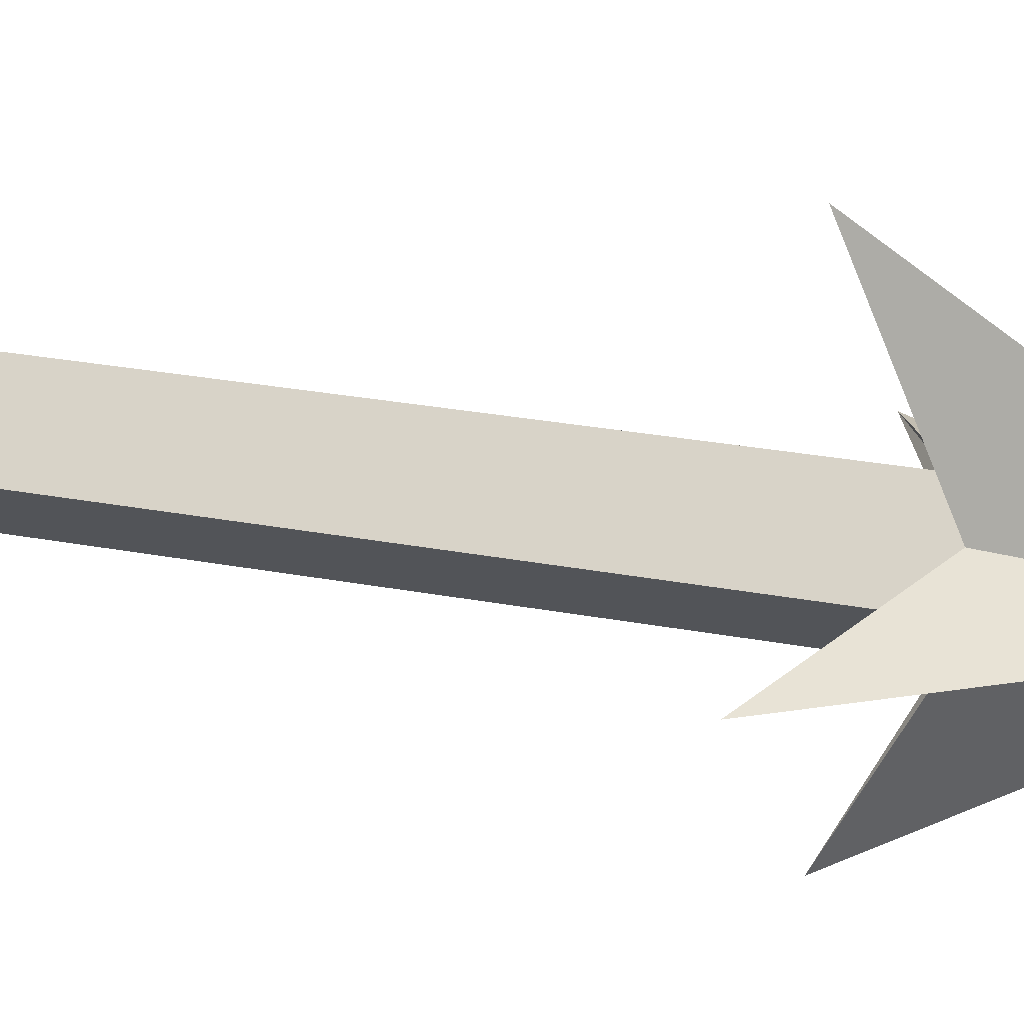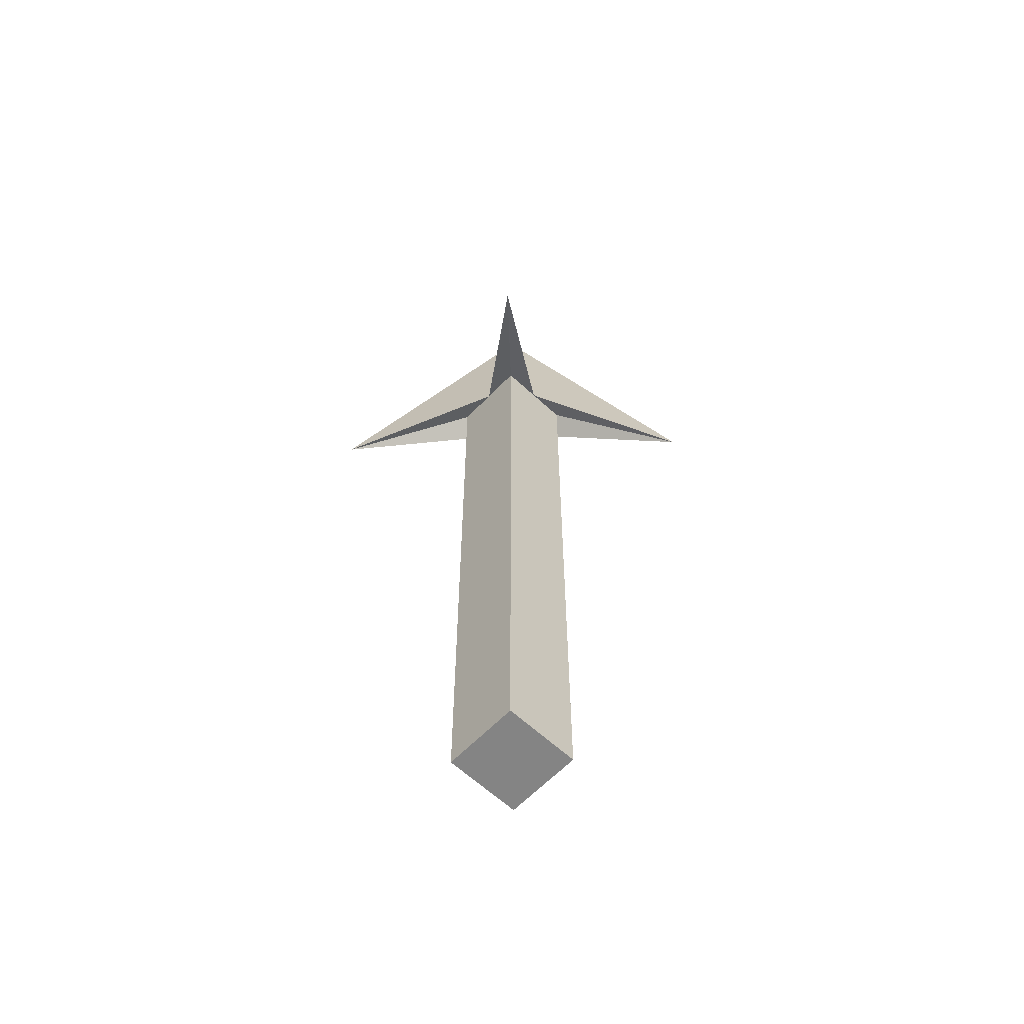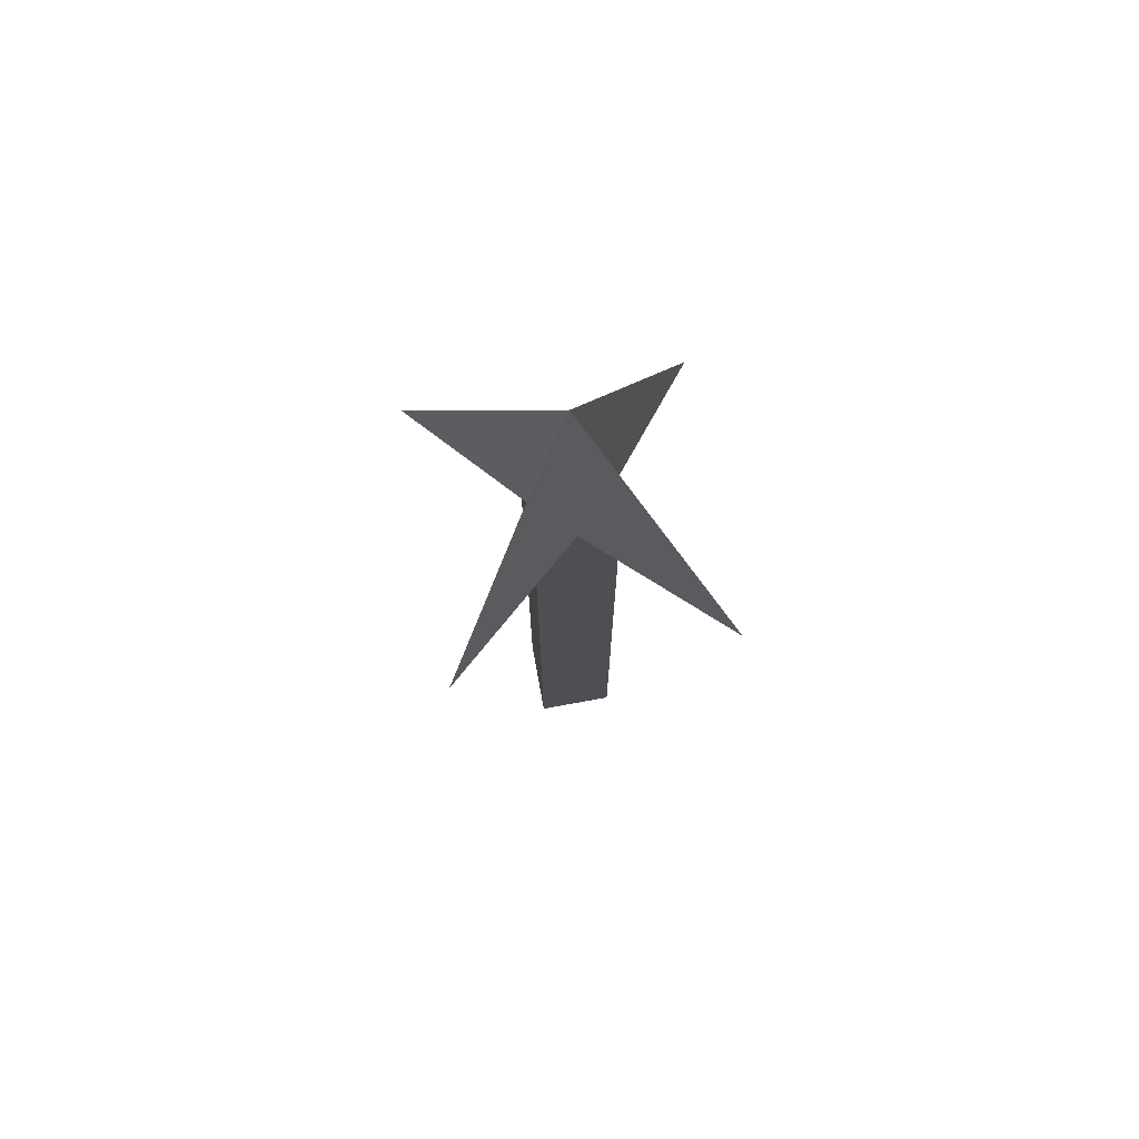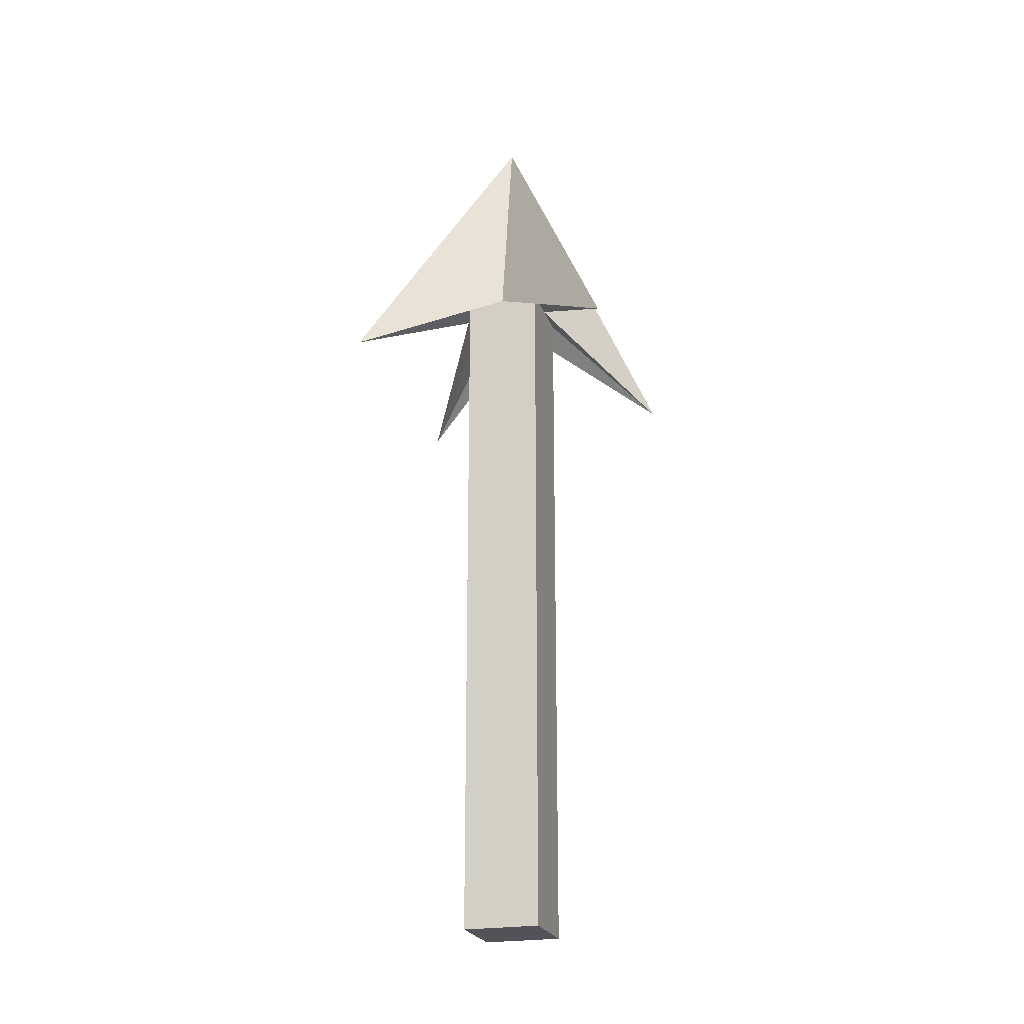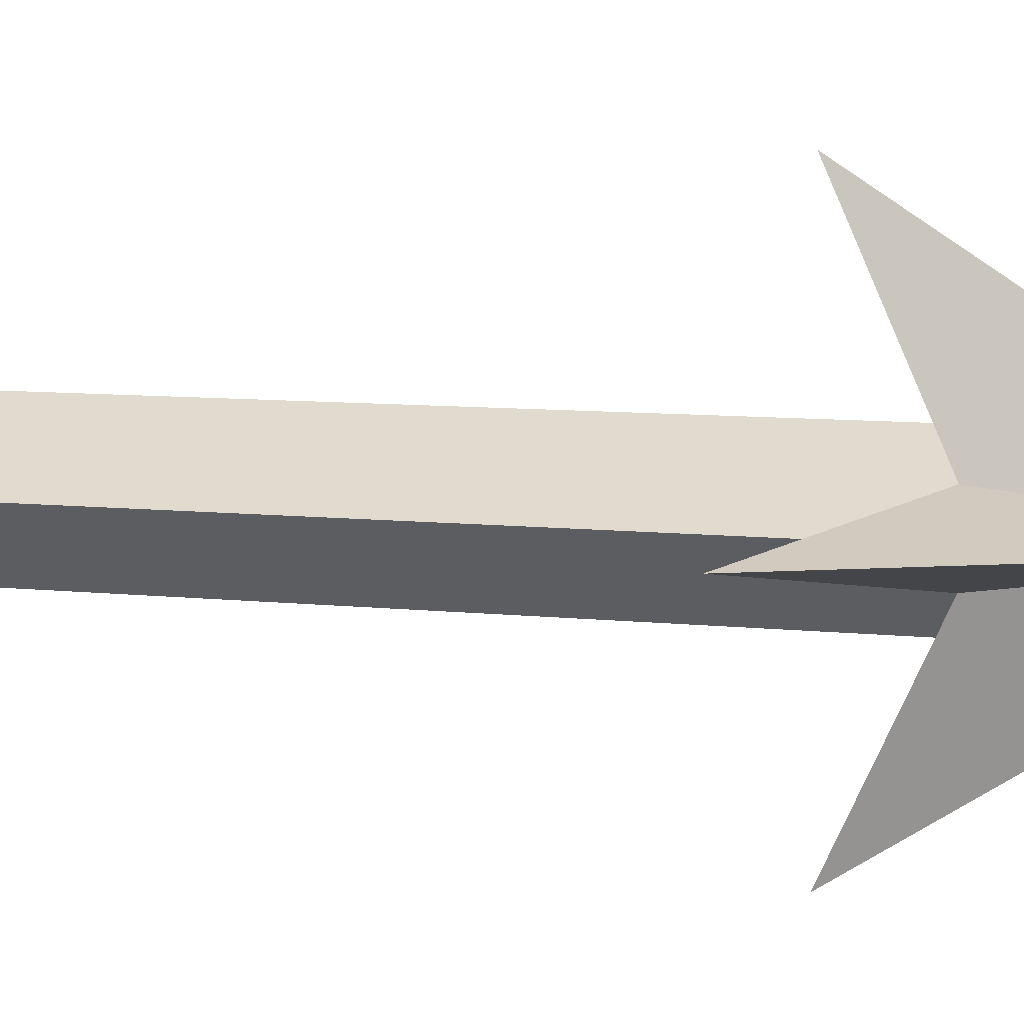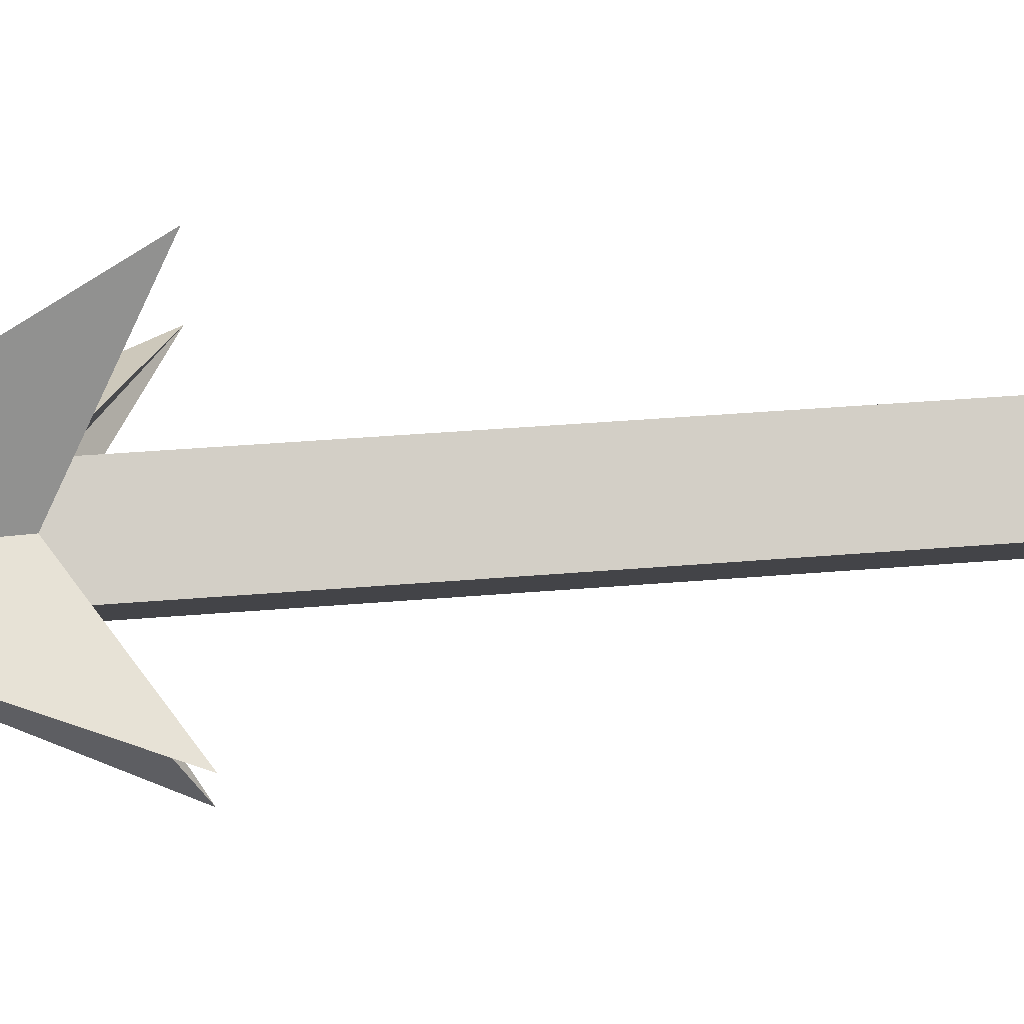
<metadata>
{"format":"obj","ext":"obj","renderer":"f3d","projection":"perspective","resolution":1024,"background":"white","views":[{"elev":25.0,"azim":107.6,"up":"+Z"},{"elev":-61.4,"azim":1.5,"up":"+Y"},{"elev":74.4,"azim":124.6,"up":"+Y"},{"elev":-22.7,"azim":-118.5,"up":"+Y"},{"elev":7.0,"azim":109.9,"up":"+Z"},{"elev":37.4,"azim":-96.2,"up":"+Z"}]}
</metadata>
<code>
o Cube
v 0.5 2 0.5
v 0 -11 1
v 0 0.5 3.5
v 0 2 1
v 0 -4.5 1
v -0.5 2 0.5
v 1 -11 0
v 3.5 0.5 0
v 1 2 0
v 1 -4.5 0
v 0.5 2 -0.5
v 0 -11 -1
v -1 -11 0
v 0 6 0
v 0 0.5 -3.5
v -3.5 0.5 0
v 0 2 -1
v -1 2 0
v -1 -4.5 0
v 0 -4.5 -1
v -0.5 2 -0.5
f 4 1 3
f 8 14 1
f 3 1 14
f 9 8 1
f 1 4 5 2 7 10 9
f 12 20 17 11 9 10 7
f 4 3 6
f 16 6 14
f 3 14 6
f 18 6 16
f 17 15 11
f 8 11 14
f 15 14 11
f 9 11 8
f 20 12 13 19 18 21 17
f 17 21 15
f 16 14 21
f 15 21 14
f 18 16 21
f 2 5 4 6 18 19 13
f 7 2 13 12

</code>
